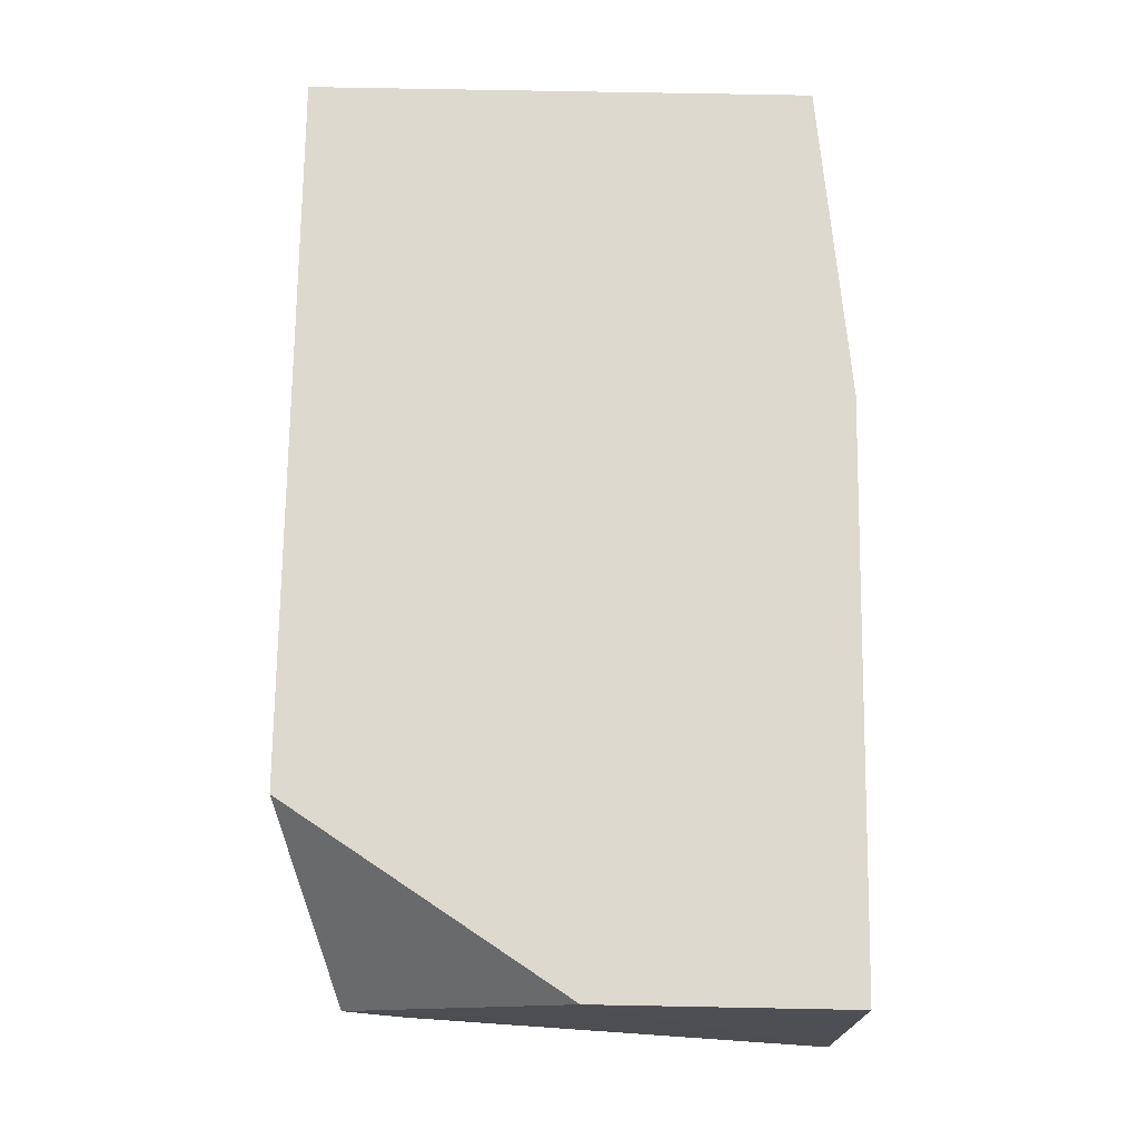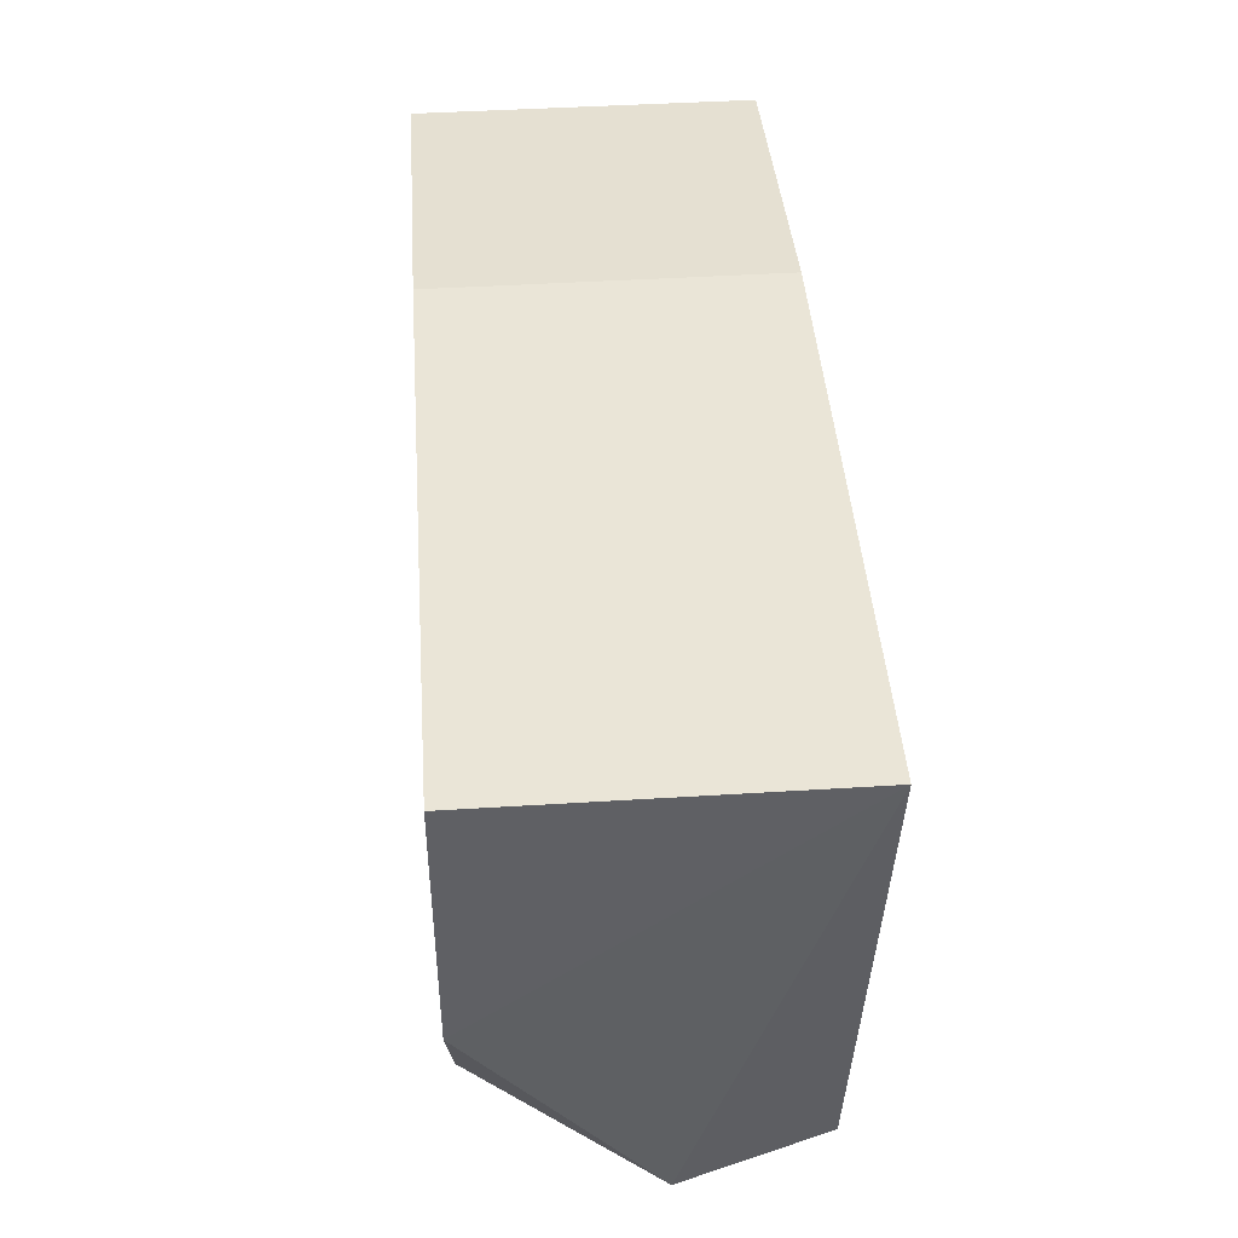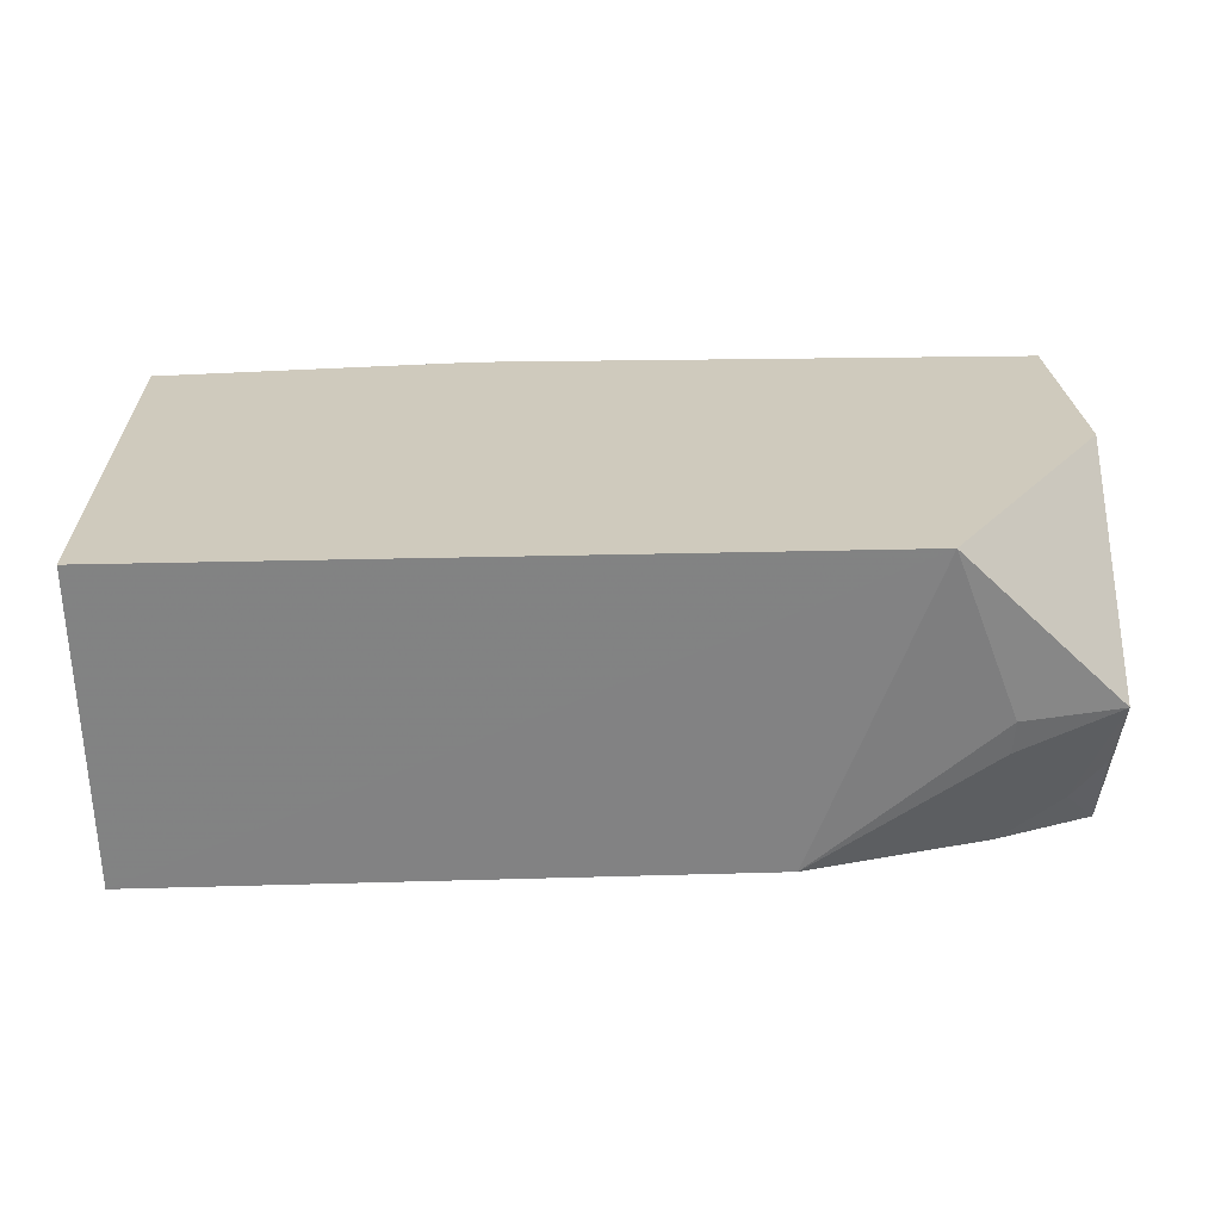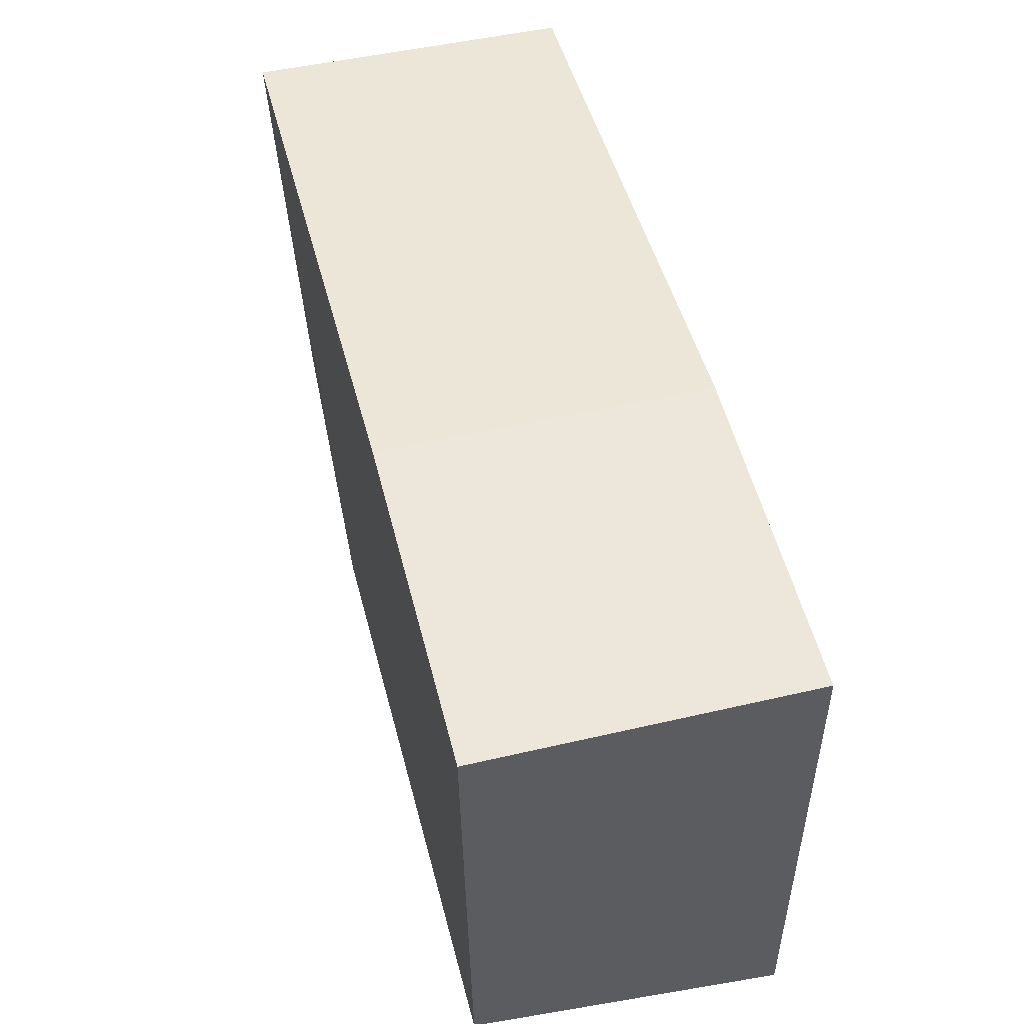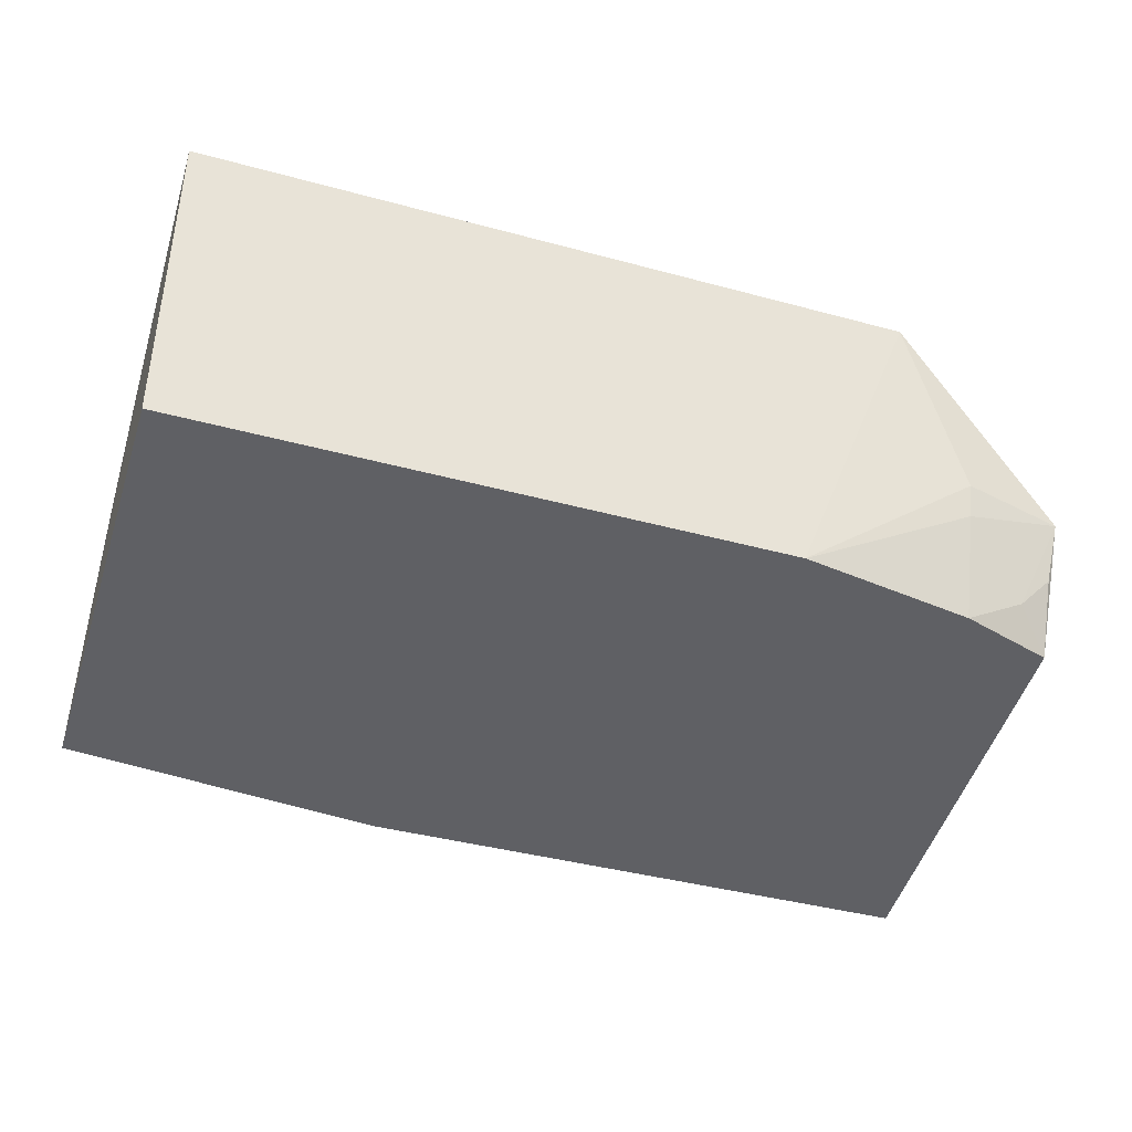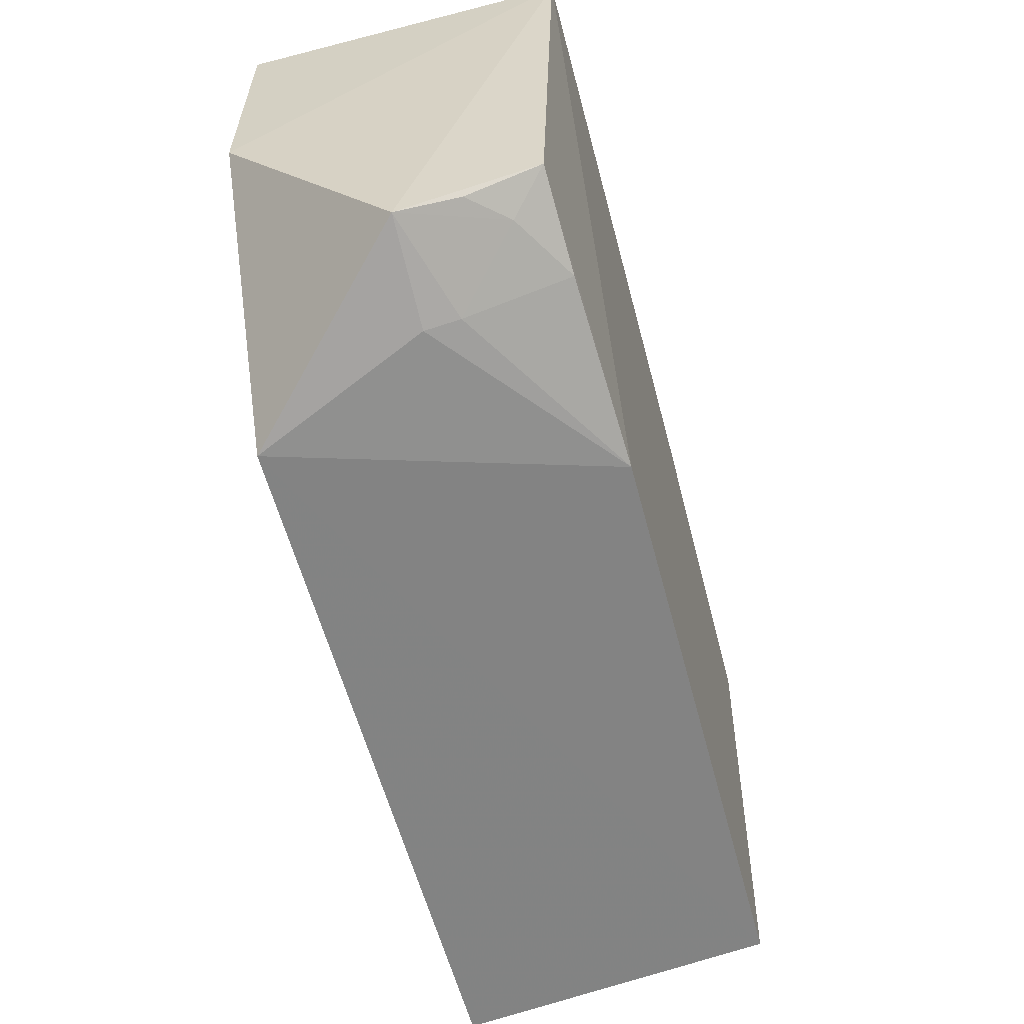
<metadata>
{"format":"obj","ext":"obj","renderer":"f3d","projection":"perspective","resolution":1024,"background":"white","views":[{"elev":71.7,"azim":-88.9,"up":"+Y"},{"elev":44.1,"azim":-94.2,"up":"+Z"},{"elev":23.1,"azim":177.8,"up":"+Y"},{"elev":49.1,"azim":75.5,"up":"+Z"},{"elev":-43.2,"azim":162.8,"up":"+Y"},{"elev":-58.4,"azim":-75.2,"up":"+Z"}]}
</metadata>
<code>
v 0.1439 -0.1611 -0.2111
v 0.1417 -0.1575 -0.4087
v 0.1439 -0.02474 -0.2111
v -0.2348 -0.02474 -0.196
v -0.2348 -0.1611 -0.196
v -0.1591 -0.02463 -0.4202
v 0.007576 -0.02474 -0.196
v 0.1439 -0.02474 -0.4232
v -0.2309 -0.09705 -0.3968
v 0.007576 -0.1611 -0.196
v -0.2348 -0.02474 -0.302
v -0.1107 -0.1573 -0.4061
v -0.1874 -0.09676 -0.4077
v -0.2267 -0.1528 -0.3759
v -0.1865 -0.1541 -0.3901
v -0.1869 -0.1111 -0.4043
v -0.2271 -0.1224 -0.3893
v -0.2131 -0.1378 -0.3882
f 5 2 1
f 7 1 3
f 7 4 5
f 7 6 4
f 7 3 6
f 8 1 2
f 8 3 1
f 8 6 3
f 8 2 6
f 10 7 5
f 10 5 1
f 10 1 7
f 11 9 5
f 11 5 4
f 11 4 6
f 11 6 9
f 12 6 2
f 12 2 5
f 13 9 6
f 13 6 12
f 14 12 5
f 14 5 9
f 15 12 14
f 16 13 12
f 16 12 15
f 16 9 13
f 17 14 9
f 18 16 15
f 18 9 16
f 18 17 9
f 18 15 14
f 18 14 17

</code>
